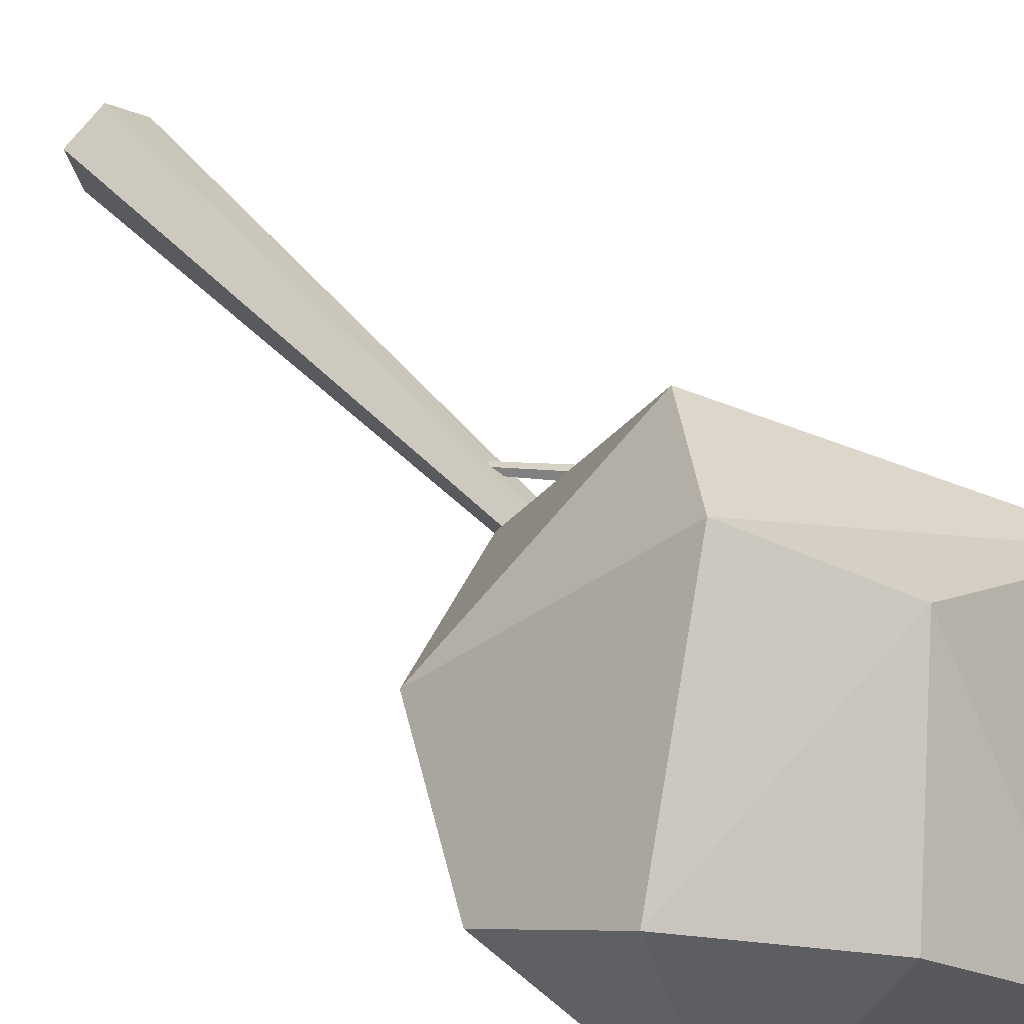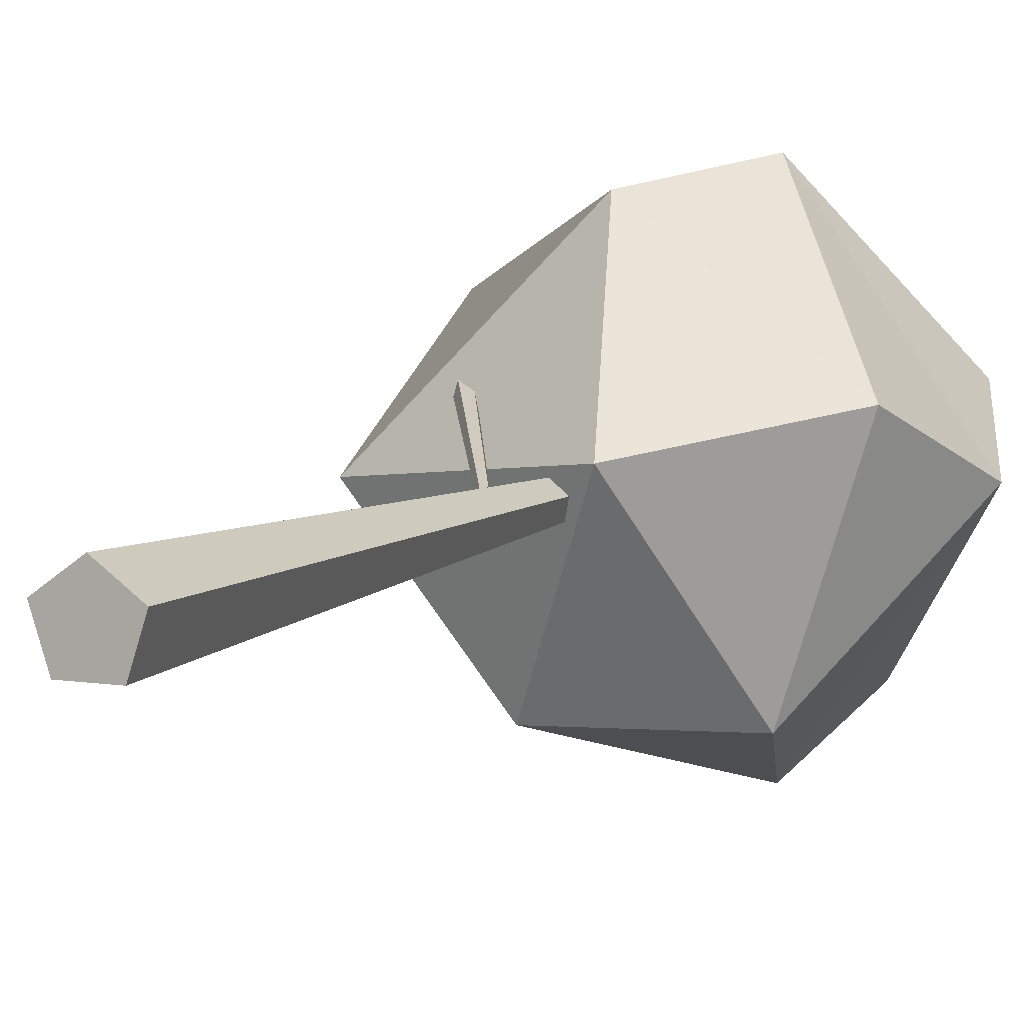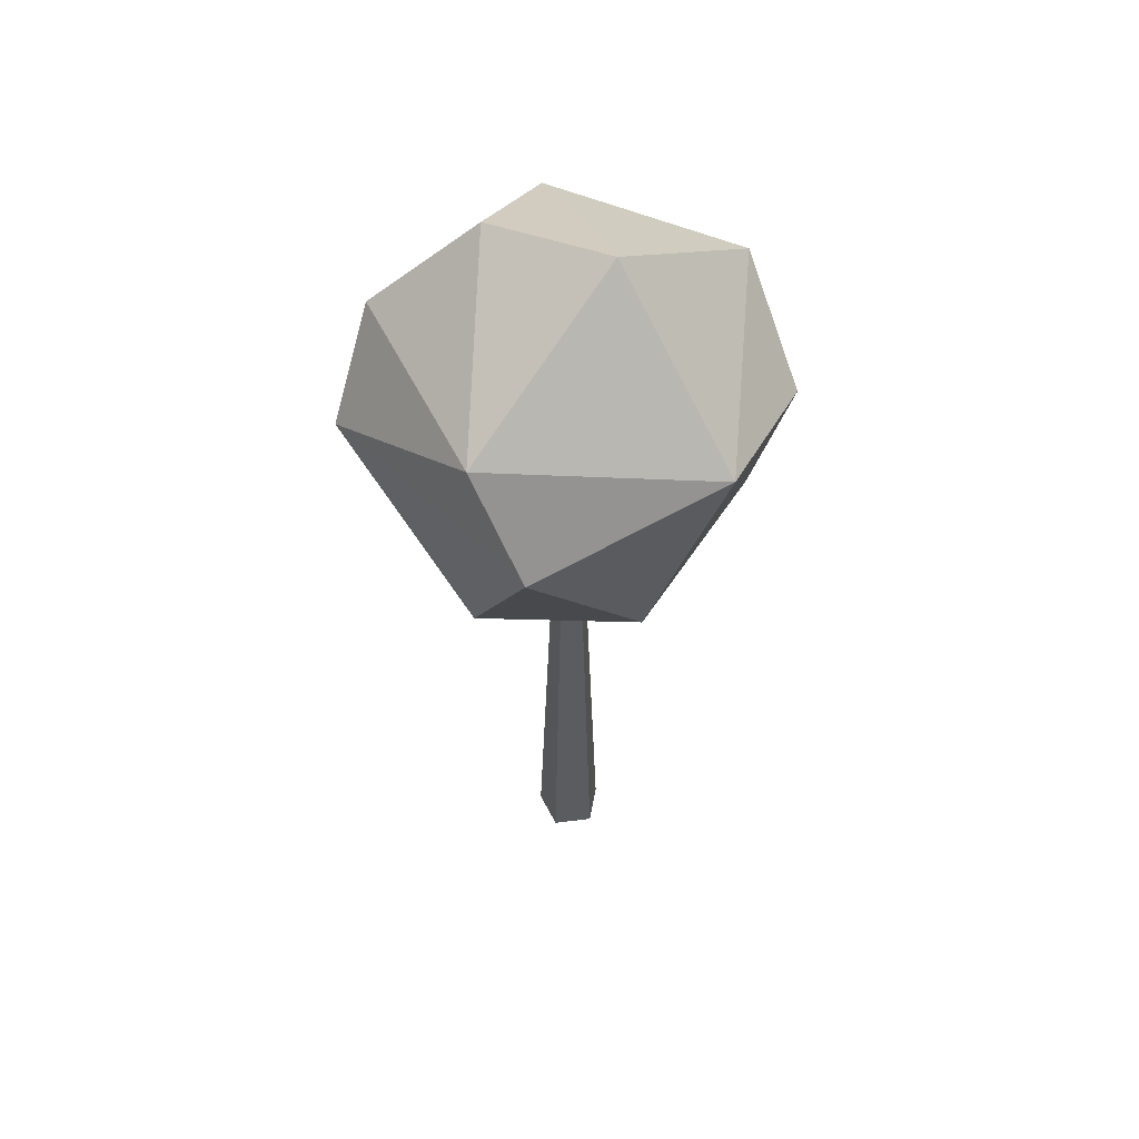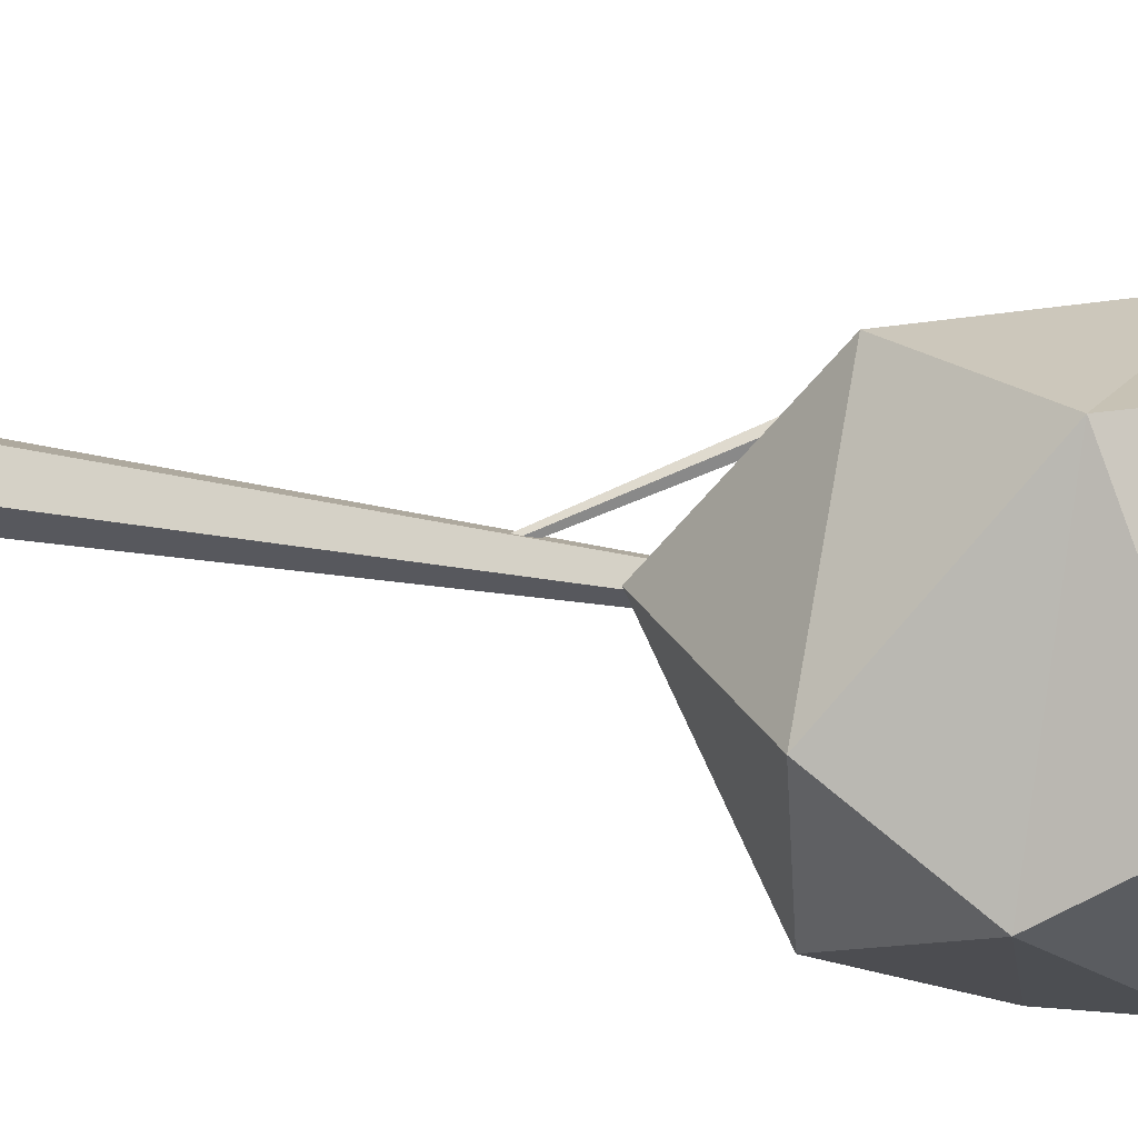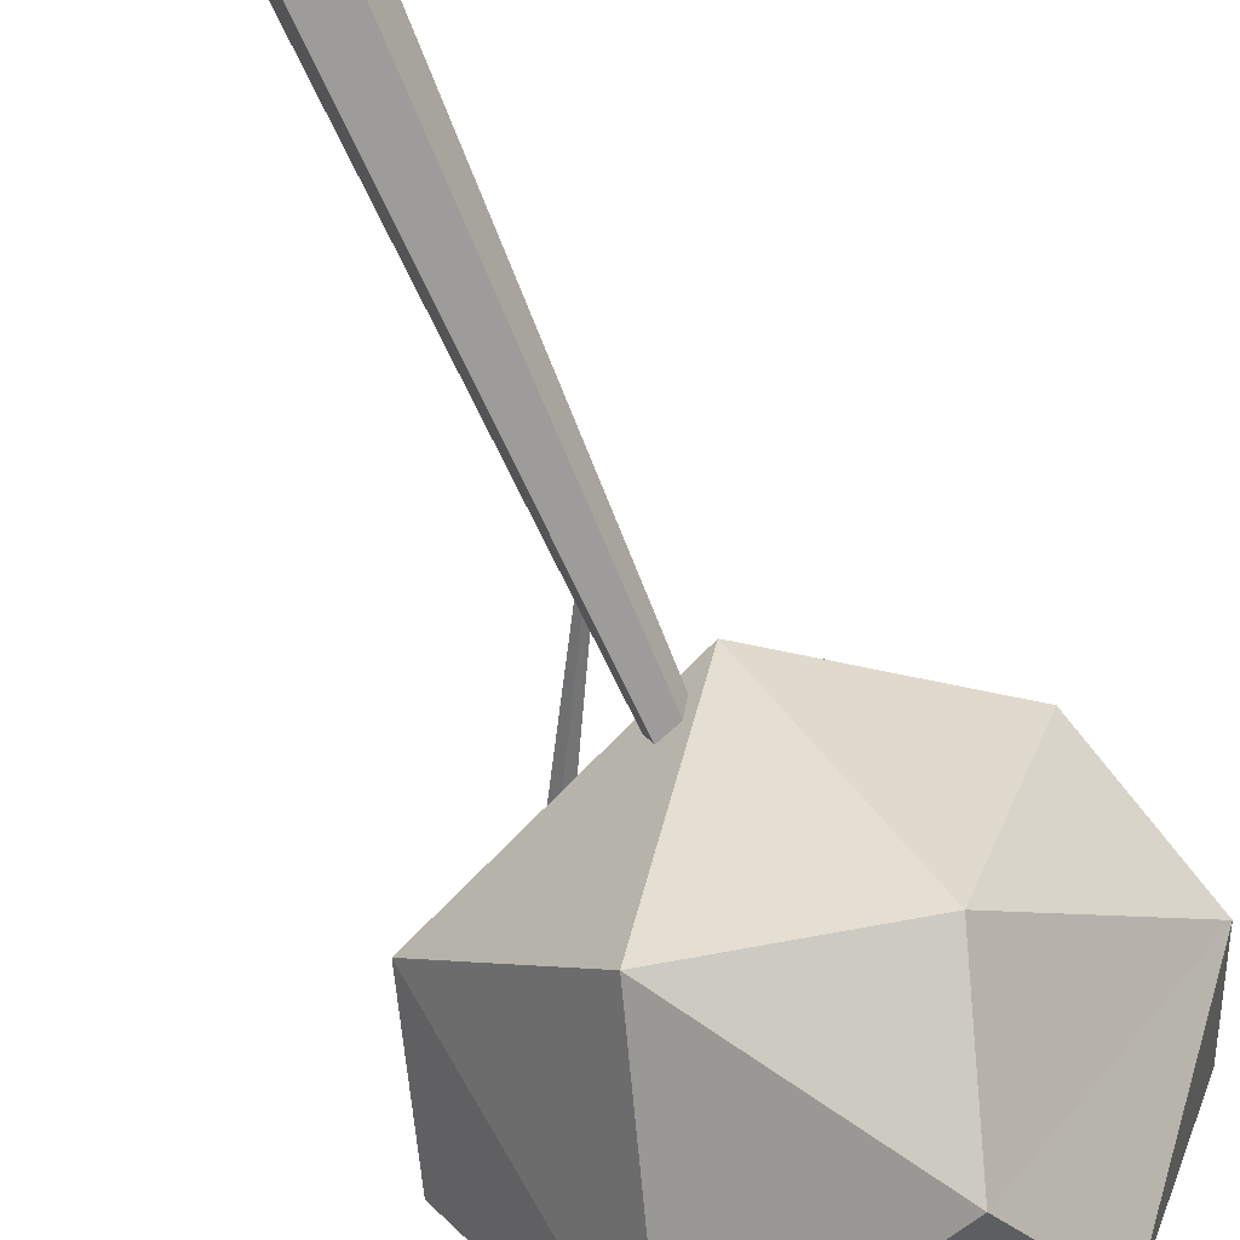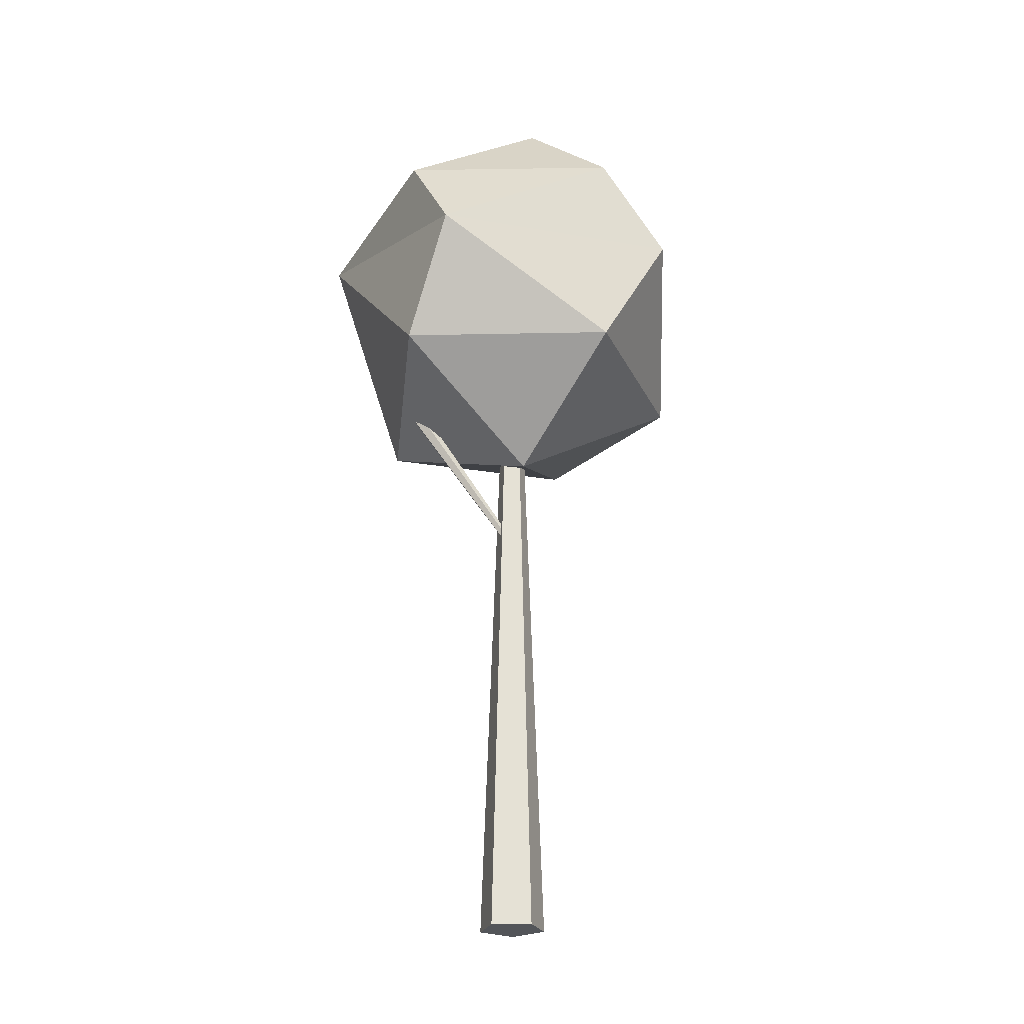
<metadata>
{"format":"obj","ext":"obj","renderer":"f3d","projection":"perspective","resolution":1024,"background":"white","views":[{"elev":39.0,"azim":145.2,"up":"+Z"},{"elev":7.1,"azim":25.0,"up":"+Z"},{"elev":54.1,"azim":172.2,"up":"+Y"},{"elev":41.0,"azim":102.7,"up":"+Z"},{"elev":-71.5,"azim":23.7,"up":"+Z"},{"elev":-24.4,"azim":37.7,"up":"+Y"}]}
</metadata>
<code>
o Cylinder.001
v 0.0467 1.873 0.03957
v -0.4109 2.709 0.3154
v 0.0272 1.862 0.04099
v -0.45 2.686 0.3182
v 0.01716 1.863 0.02069
v -0.4701 2.688 0.2776
v 0.03046 1.874 0.006713
v -0.4434 2.712 0.2496
v 0.04872 1.881 0.01838
v -0.4069 2.725 0.2729
v -0 3.66 0.02437
v -0 -0.1883 0.1665
v -0.02369 3.66 0.00753
v -0.1619 -0.1883 0.05146
v -0.01464 3.66 -0.01972
v -0.1001 -0.1883 -0.1347
v 0.01464 3.66 -0.01972
v 0.1001 -0.1883 -0.1347
v 0.02369 3.66 0.00753
v 0.1619 -0.1883 0.05146
v -0.2352 2.645 -0.724
v 0.003618 3.87 0.8923
v -0.5841 3.707 -0.797
v 0.5215 3.87 -0.724
v 0.8497 3.87 0.2723
v -0.1782 4.407 -0.1294
v 0.1782 2.285 0.1294
v -0.003618 2.822 0.8923
v 0.8475 2.822 0.2792
v -0.8503 2.675 -0
v 0.5274 2.822 -0.7197
v 1.044 3.4 -0
v 0.3226 3.4 0.9928
v -0.8898 3.703 0.5209
v -1.044 3.293 -0
v 0.3226 3.4 -0.9928
v 0.3389 4.304 0.2462
v 0.0467 1.873 0.03957
v 0.0467 1.873 0.03957
v 0.0272 1.862 0.04099
v 0.0272 1.862 0.04099
v -0.45 2.686 0.3182
v -0.45 2.686 0.3182
v -0.4109 2.709 0.3154
v -0.4109 2.709 0.3154
v 0.01716 1.863 0.02069
v 0.01716 1.863 0.02069
v -0.4701 2.688 0.2776
v -0.4701 2.688 0.2776
v 0.03046 1.874 0.006713
v 0.03046 1.874 0.006713
v -0.4434 2.712 0.2496
v -0.4434 2.712 0.2496
v 0.04872 1.881 0.01838
v 0.04872 1.881 0.01838
v -0.4069 2.725 0.2729
v -0.4069 2.725 0.2729
v -0 3.66 0.02437
v -0 3.66 0.02437
v -0.02369 3.66 0.00753
v -0.02369 3.66 0.00753
v -0.1619 -0.1883 0.05146
v -0.1619 -0.1883 0.05146
v -0 -0.1883 0.1665
v -0 -0.1883 0.1665
v -0.01464 3.66 -0.01972
v -0.01464 3.66 -0.01972
v -0.1001 -0.1883 -0.1347
v -0.1001 -0.1883 -0.1347
v 0.01464 3.66 -0.01972
v 0.01464 3.66 -0.01972
v 0.1001 -0.1883 -0.1347
v 0.1001 -0.1883 -0.1347
v 0.02369 3.66 0.00753
v 0.02369 3.66 0.00753
v 0.1619 -0.1883 0.05146
v 0.1619 -0.1883 0.05146
v -0.2352 2.645 -0.724
v -0.2352 2.645 -0.724
v -0.2352 2.645 -0.724
v -0.2352 2.645 -0.724
v 0.1782 2.285 0.1294
v 0.1782 2.285 0.1294
v 0.1782 2.285 0.1294
v 0.1782 2.285 0.1294
v -0.8503 2.675 -0
v -0.8503 2.675 -0
v -0.8503 2.675 -0
v -0.8503 2.675 -0
v -0.8503 2.675 -0
v -0.5841 3.707 -0.797
v -0.5841 3.707 -0.797
v -0.5841 3.707 -0.797
v -0.5841 3.707 -0.797
v -0.5841 3.707 -0.797
v -0.5841 3.707 -0.797
v -1.044 3.293 -0
v -1.044 3.293 -0
v 0.8497 3.87 0.2723
v 0.8497 3.87 0.2723
v 0.8497 3.87 0.2723
v 0.8497 3.87 0.2723
v 0.003618 3.87 0.8923
v 0.003618 3.87 0.8923
v 0.003618 3.87 0.8923
v 0.003618 3.87 0.8923
v -0.8898 3.703 0.5209
v -0.8898 3.703 0.5209
v -0.8898 3.703 0.5209
v -0.8898 3.703 0.5209
v -0.8898 3.703 0.5209
v -0.8898 3.703 0.5209
v 0.5215 3.87 -0.724
v 0.5215 3.87 -0.724
v 0.5215 3.87 -0.724
v 0.5215 3.87 -0.724
v 0.5215 3.87 -0.724
v 0.3389 4.304 0.2462
v 0.3389 4.304 0.2462
v 0.3389 4.304 0.2462
v -0.1782 4.407 -0.1294
v -0.1782 4.407 -0.1294
v -0.1782 4.407 -0.1294
v -0.1782 4.407 -0.1294
v 0.8475 2.822 0.2792
v 0.8475 2.822 0.2792
v 0.8475 2.822 0.2792
v 0.8475 2.822 0.2792
v -0.003618 2.822 0.8923
v -0.003618 2.822 0.8923
v -0.003618 2.822 0.8923
v -0.003618 2.822 0.8923
v 0.5274 2.822 -0.7197
v 0.5274 2.822 -0.7197
v 0.5274 2.822 -0.7197
v 0.5274 2.822 -0.7197
v 1.044 3.4 -0
v 1.044 3.4 -0
v 1.044 3.4 -0
v 1.044 3.4 -0
v 1.044 3.4 -0
v 0.3226 3.4 0.9928
v 0.3226 3.4 0.9928
v 0.3226 3.4 0.9928
v 0.3226 3.4 0.9928
v 0.3226 3.4 0.9928
v 0.3226 3.4 -0.9928
v 0.3226 3.4 -0.9928
v 0.3226 3.4 -0.9928
v 0.3226 3.4 -0.9928
f 38 42 40
f 43 46 41
f 49 50 47
f 45 53 4
f 8 54 51
f 55 2 39
f 5 7 9
f 64 60 58
f 61 68 66
f 69 70 67
f 65 73 16
f 18 74 71
f 75 12 59
f 15 17 11
f 38 44 42
f 43 48 46
f 49 52 50
f 6 4 53
f 45 56 53
f 8 57 54
f 55 10 2
f 9 1 3
f 3 5 9
f 64 62 60
f 61 63 68
f 69 72 70
f 16 14 65
f 65 76 73
f 18 77 74
f 75 20 12
f 19 11 17
f 13 15 11
f 82 86 78
f 79 89 91
f 127 139 143
f 131 144 108
f 81 95 148
f 135 149 138
f 103 99 118
f 109 105 124
f 93 107 123
f 113 94 121
f 100 114 120
f 119 24 122
f 26 22 37
f 137 116 101
f 141 147 115
f 36 23 117
f 97 110 92
f 34 142 104
f 145 102 106
f 146 140 25
f 134 80 150
f 96 88 98
f 35 90 111
f 87 130 112
f 129 125 33
f 126 133 32
f 83 21 136
f 85 132 30
f 128 84 31
f 27 29 28

</code>
